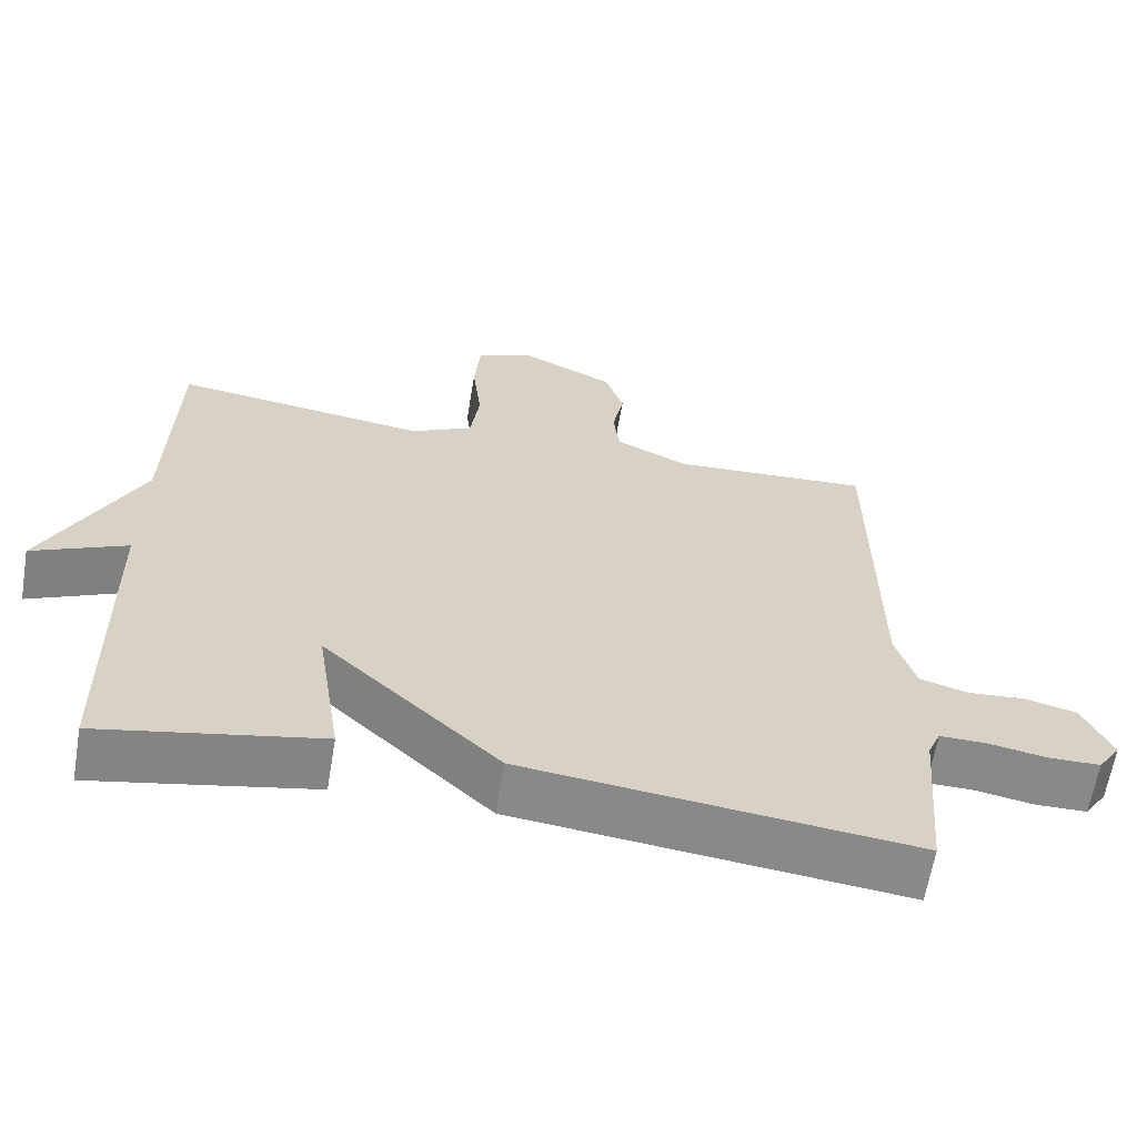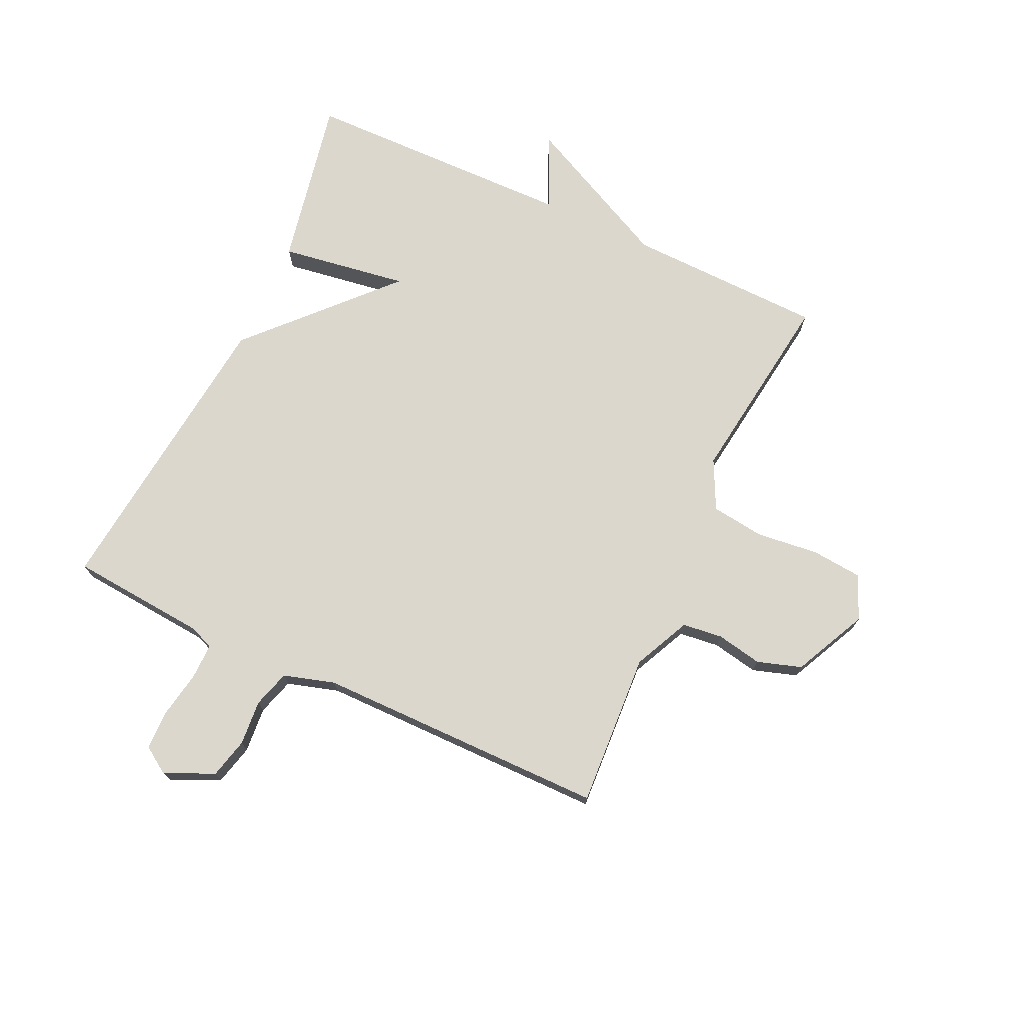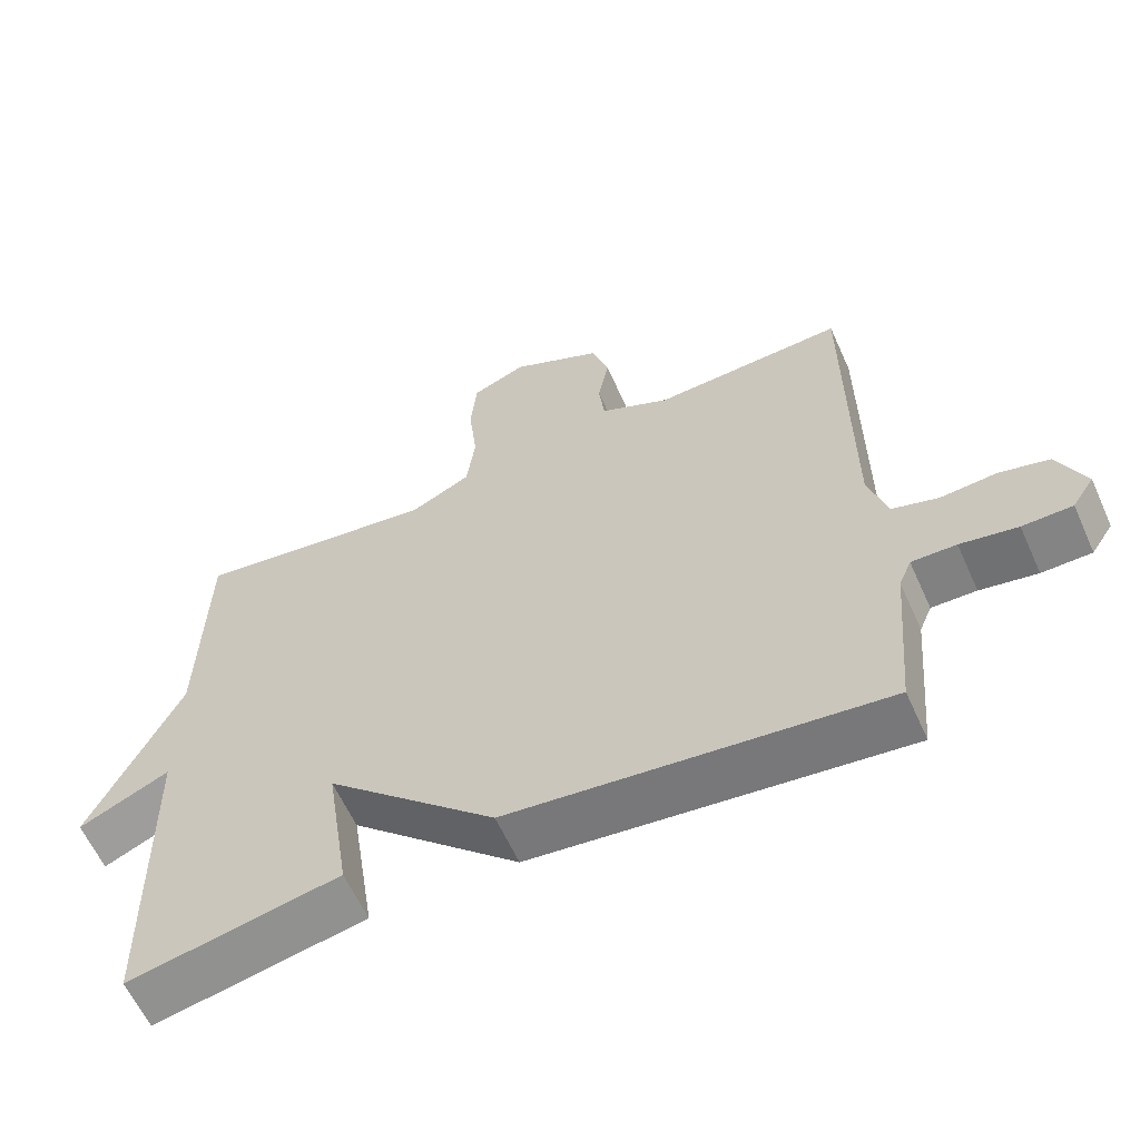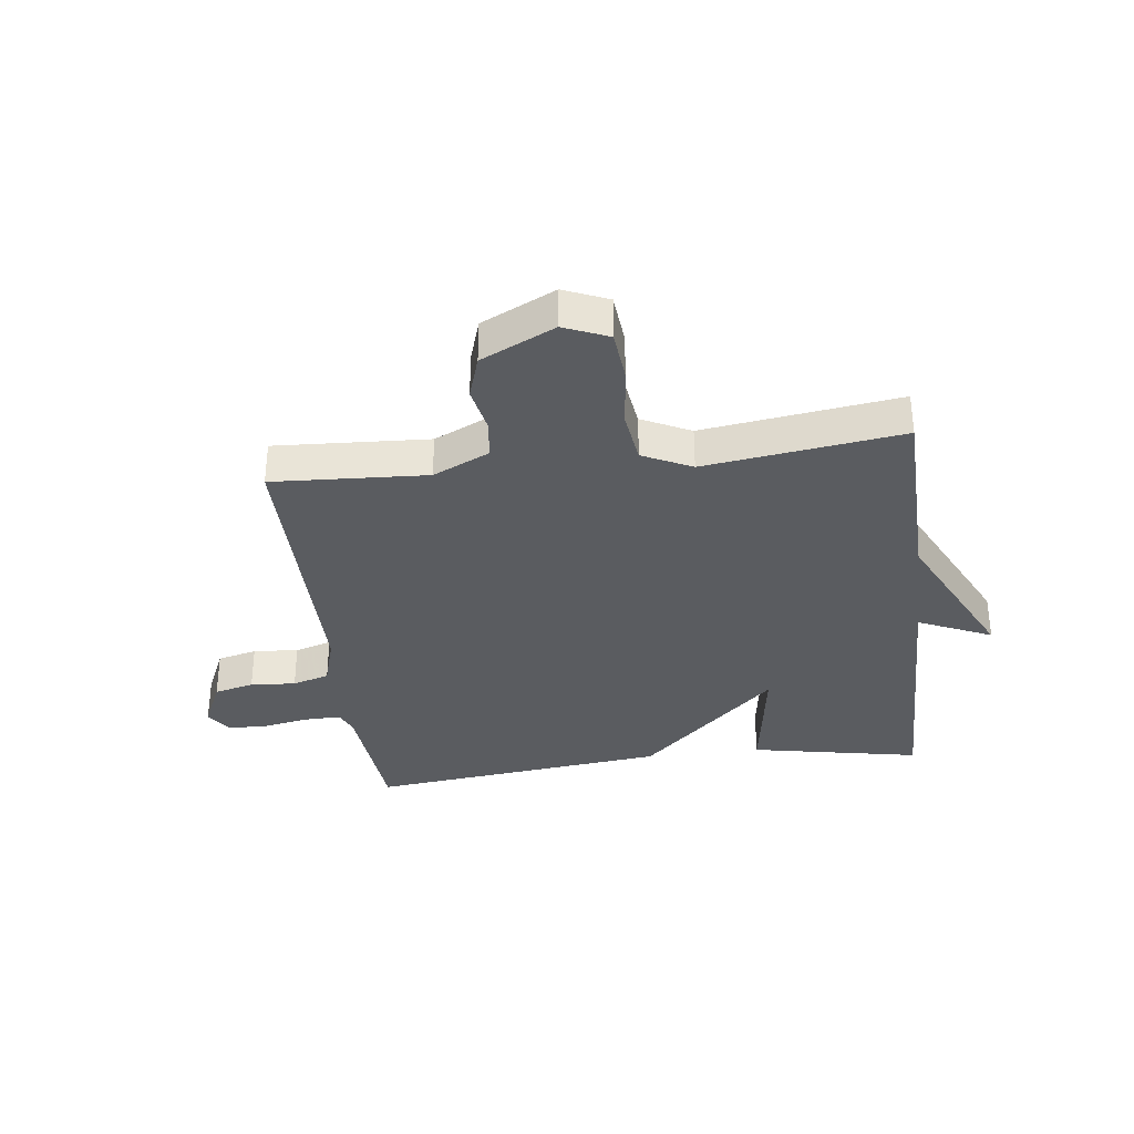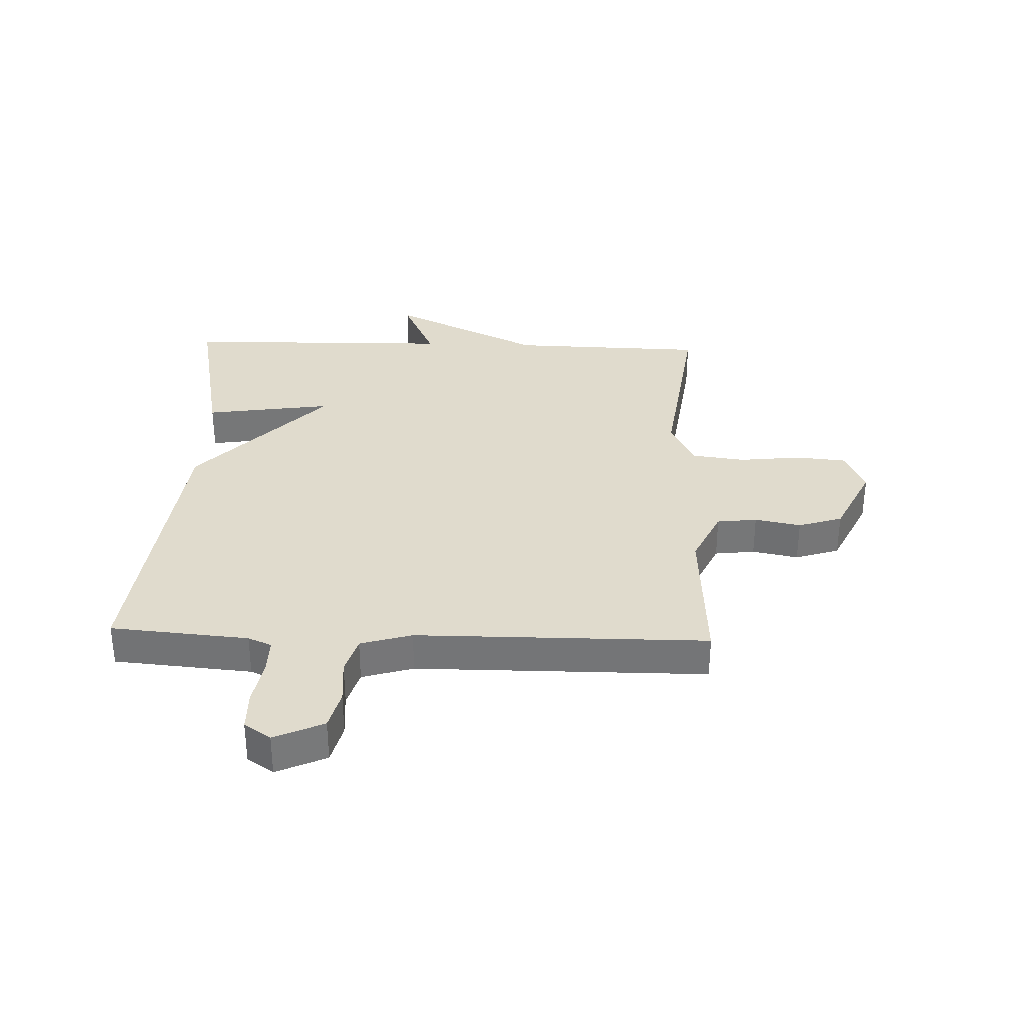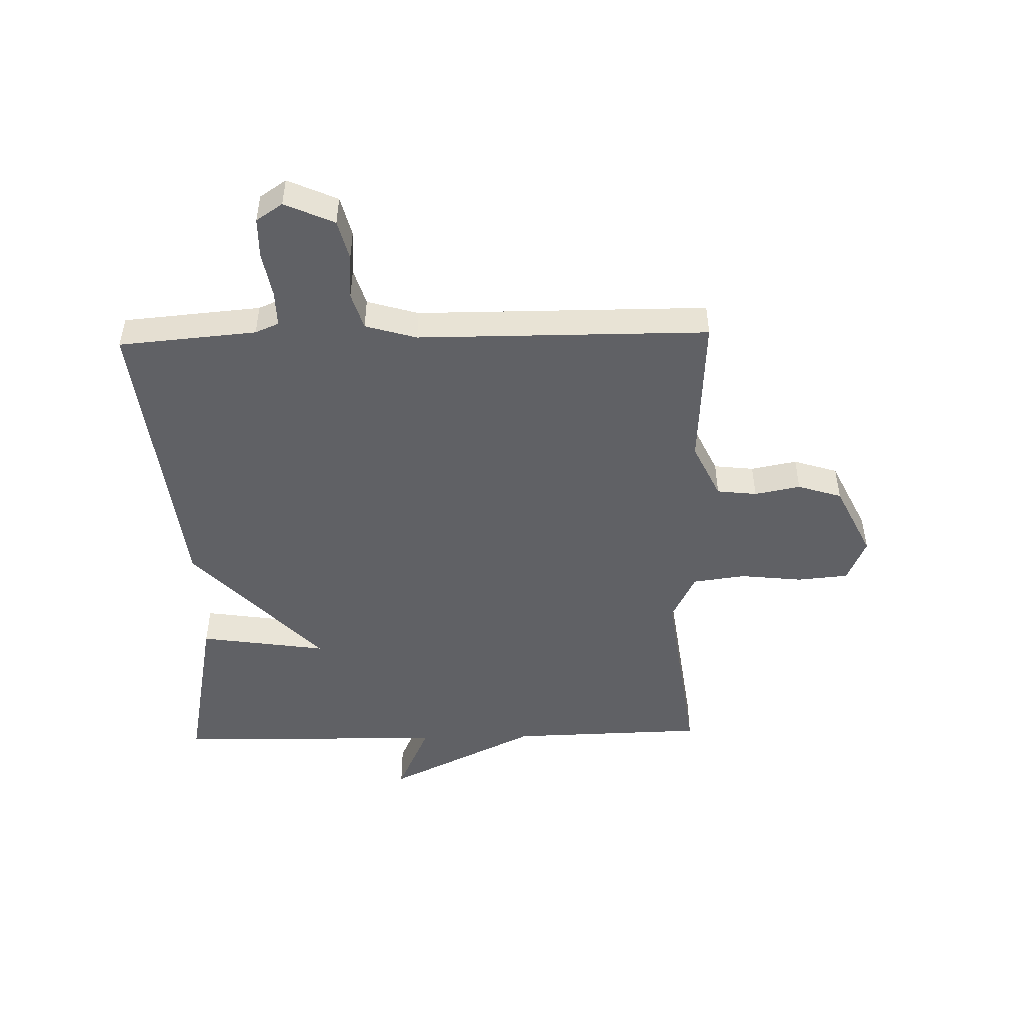
<metadata>
{"format":"obj","ext":"obj","renderer":"f3d","projection":"perspective","resolution":1024,"background":"white","views":[{"elev":-63.1,"azim":170.5,"up":"+Z"},{"elev":73.3,"azim":-65.1,"up":"+Y"},{"elev":-60.9,"azim":-155.8,"up":"+Z"},{"elev":-34.0,"azim":7.2,"up":"+Y"},{"elev":33.3,"azim":-88.0,"up":"+Y"},{"elev":-48.2,"azim":-88.5,"up":"+Y"}]}
</metadata>
<code>
v -0.5 0.07 -0.5
v -0.52 0.07 -0.266
v -0.537 0.07 -0.226
v -0.598 0.07 -0.227
v -0.676 0.07 -0.241
v -0.744 0.07 -0.24
v -0.774 0.07 -0.195
v -0.736 0.07 -0.111
v -0.668 0.07 -0.094
v -0.591 0.07 -0.1
v -0.528 0.07 -0.081
v -0.502 0.07 0.006
v -0.5 0.07 0.5
v -0.238 0.07 0.485
v -0.142 0.07 0.53
v -0.134 0.07 0.598
v -0.149 0.07 0.676
v -0.125 0.07 0.751
v 0 0.07 0.811
v 0.075 0.07 0.779
v 0.083 0.07 0.692
v 0.071 0.07 0.586
v 0.083 0.07 0.496
v 0.166 0.07 0.455
v 0.5 0.07 0.5
v 0.508 0.07 0.165
v 0.633 0.07 -0.092
v 0.508 0.07 -0.035
v 0.5 0.07 -0.5
v 0.211 0.07 -0.443
v 0.244 0.07 -0.226
v 0.011 0.07 -0.443
v -0.5 0 -0.5
v -0.52 0 -0.266
v -0.537 0 -0.226
v -0.598 0 -0.227
v -0.676 0 -0.241
v -0.744 0 -0.24
v -0.774 0 -0.195
v -0.736 0 -0.111
v -0.668 0 -0.094
v -0.591 0 -0.1
v -0.528 0 -0.081
v -0.502 0 0.006
v -0.5 0 0.5
v -0.238 0 0.485
v -0.142 0 0.53
v -0.134 0 0.598
v -0.149 0 0.676
v -0.125 0 0.751
v 0 0 0.811
v 0.075 0 0.779
v 0.083 0 0.692
v 0.071 0 0.586
v 0.083 0 0.496
v 0.166 0 0.455
v 0.5 0 0.5
v 0.508 0 0.165
v 0.633 0 -0.092
v 0.508 0 -0.035
v 0.5 0 -0.5
v 0.211 0 -0.443
v 0.244 0 -0.226
v 0.011 0 -0.443
f 31 32 1 2
f 28 29 30 31
f 28 31 2 3
f 26 27 28
f 28 3 4
f 26 28 4
f 25 26 4
f 24 25 4
f 23 24 4 5
f 20 21 22
f 19 20 22
f 18 19 22
f 17 18 22
f 16 17 22
f 15 16 22 23
f 14 15 23
f 12 13 14
f 11 12 14 23
f 8 9 10
f 7 8 10
f 6 7 10
f 5 6 10
f 5 10 11
f 5 11 23
f 34 33 64 63
f 63 62 61 60
f 35 34 63 60
f 60 59 58
f 36 35 60
f 36 60 58
f 36 58 57
f 36 57 56
f 37 36 56 55
f 54 53 52
f 54 52 51
f 54 51 50
f 54 50 49
f 54 49 48
f 55 54 48 47
f 55 47 46
f 46 45 44
f 55 46 44 43
f 42 41 40
f 42 40 39
f 42 39 38
f 42 38 37
f 43 42 37
f 55 43 37
f 1 33 34 2
f 2 34 35 3
f 3 35 36 4
f 4 36 37 5
f 5 37 38 6
f 6 38 39 7
f 7 39 40 8
f 8 40 41 9
f 9 41 42 10
f 10 42 43 11
f 11 43 44 12
f 12 44 45 13
f 13 45 46 14
f 14 46 47 15
f 15 47 48 16
f 16 48 49 17
f 17 49 50 18
f 18 50 51 19
f 19 51 52 20
f 20 52 53 21
f 21 53 54 22
f 22 54 55 23
f 23 55 56 24
f 24 56 57 25
f 25 57 58 26
f 26 58 59 27
f 27 59 60 28
f 28 60 61 29
f 29 61 62 30
f 30 62 63 31
f 31 63 64 32
f 32 64 33 1

</code>
